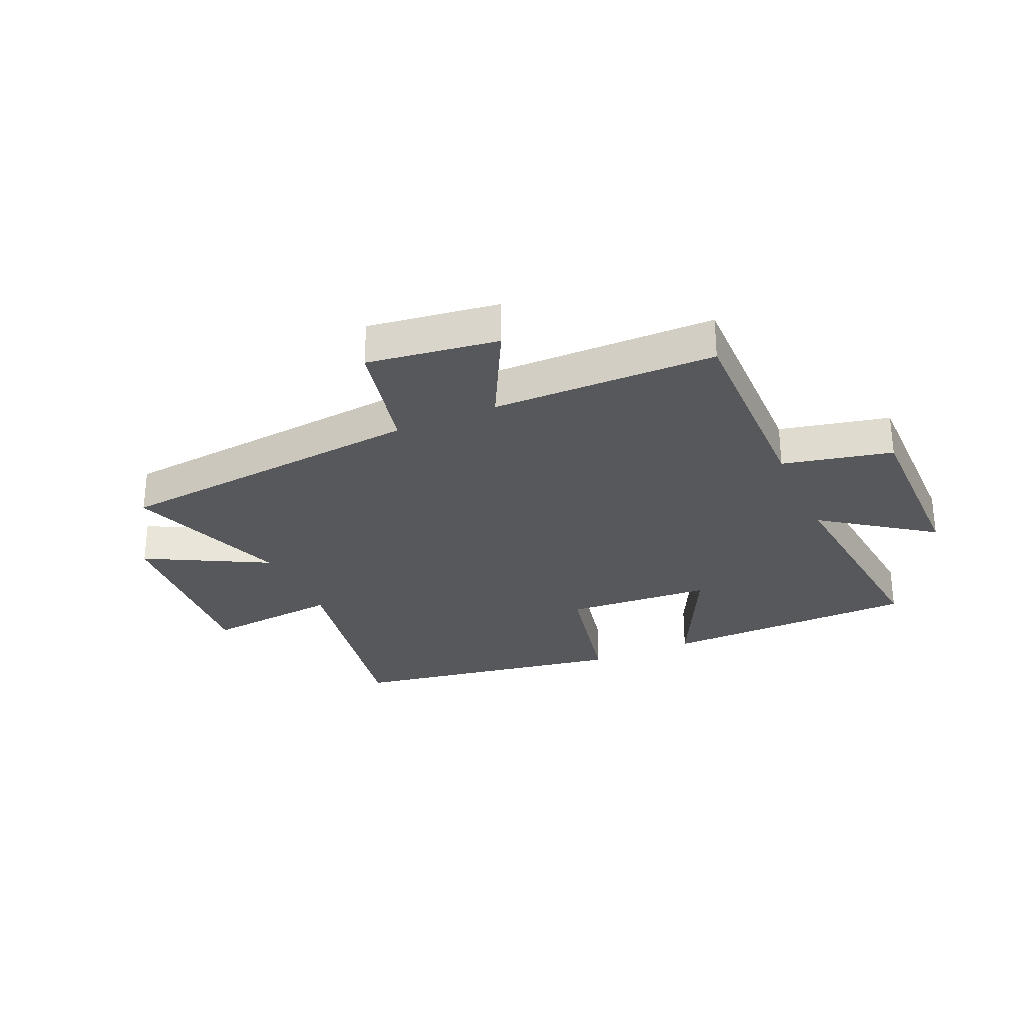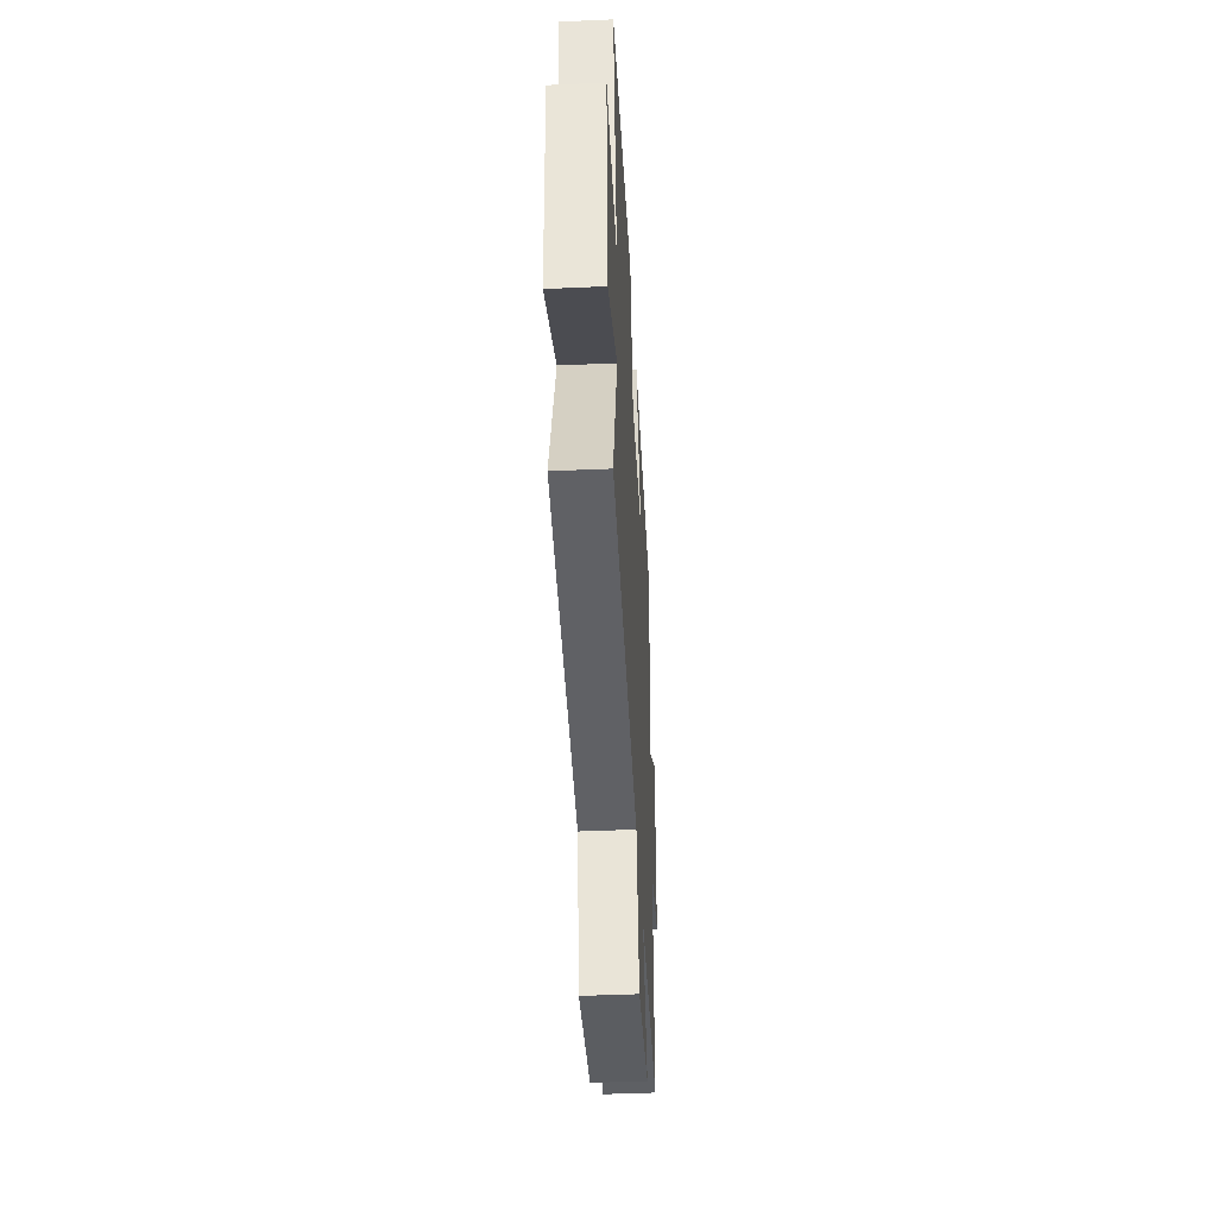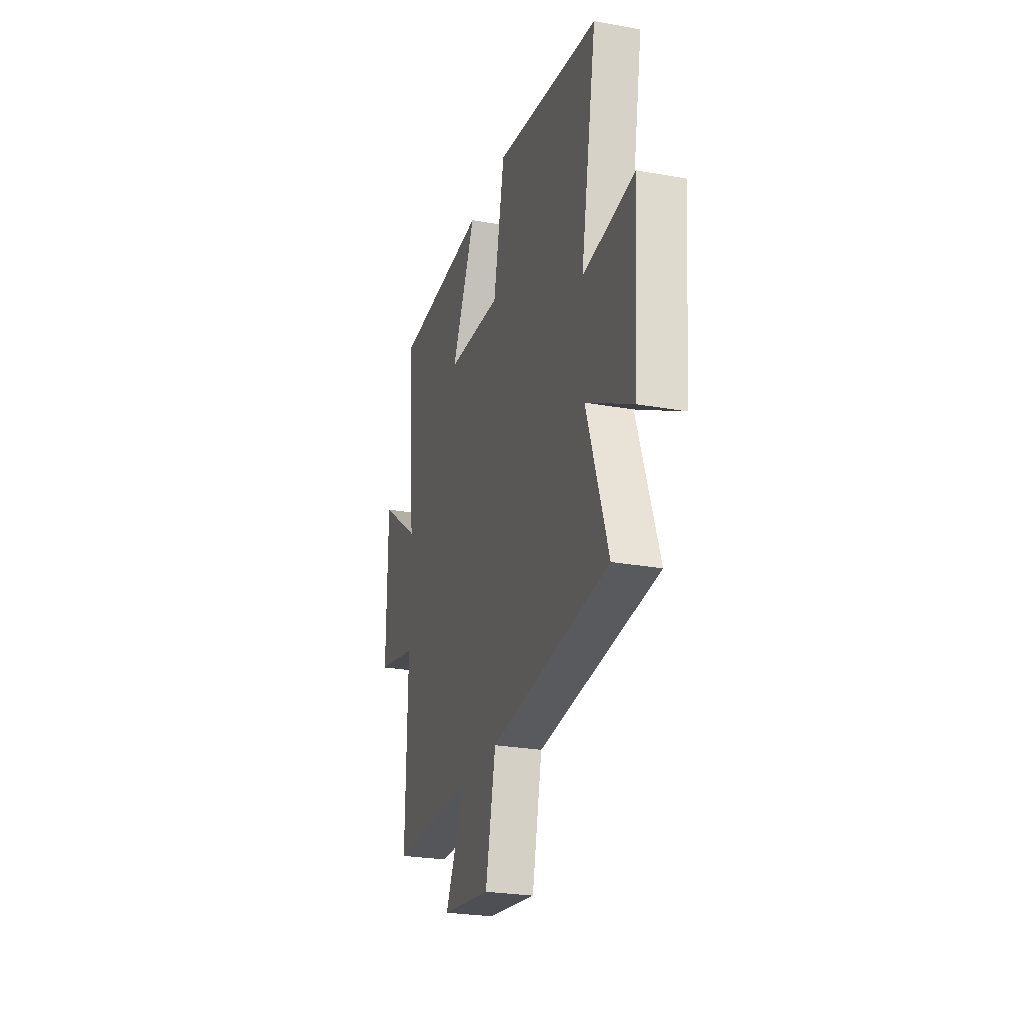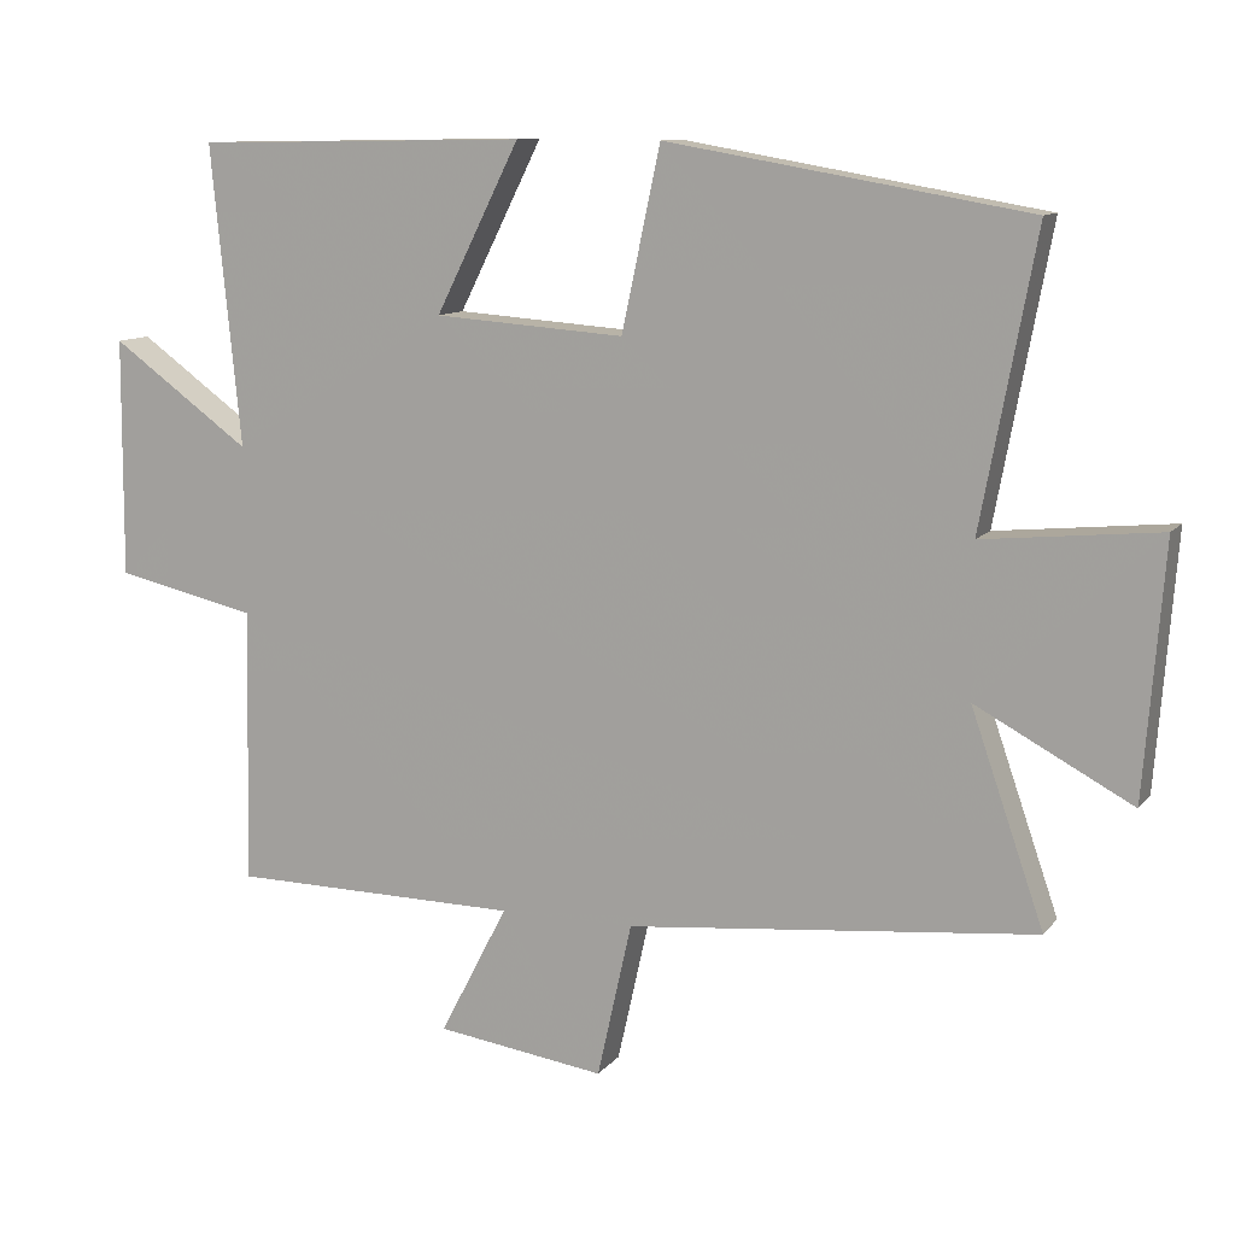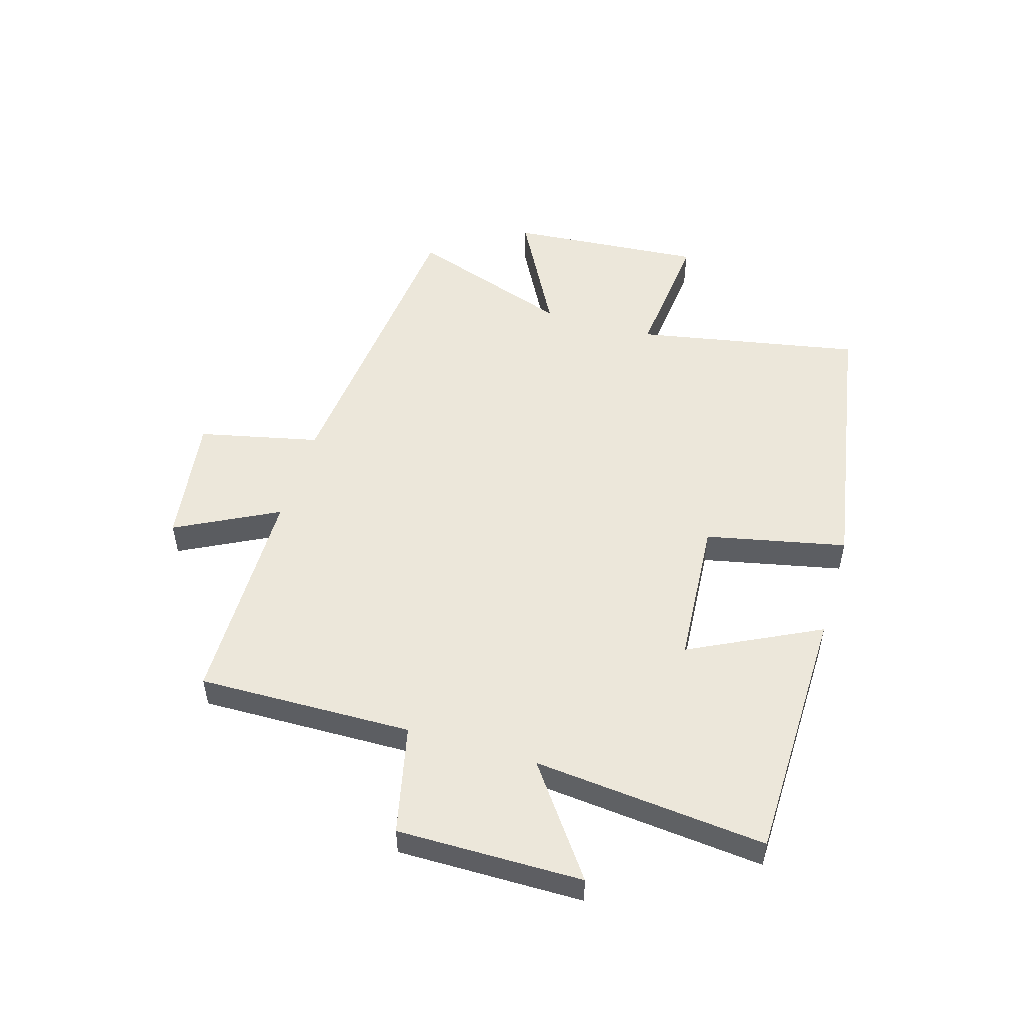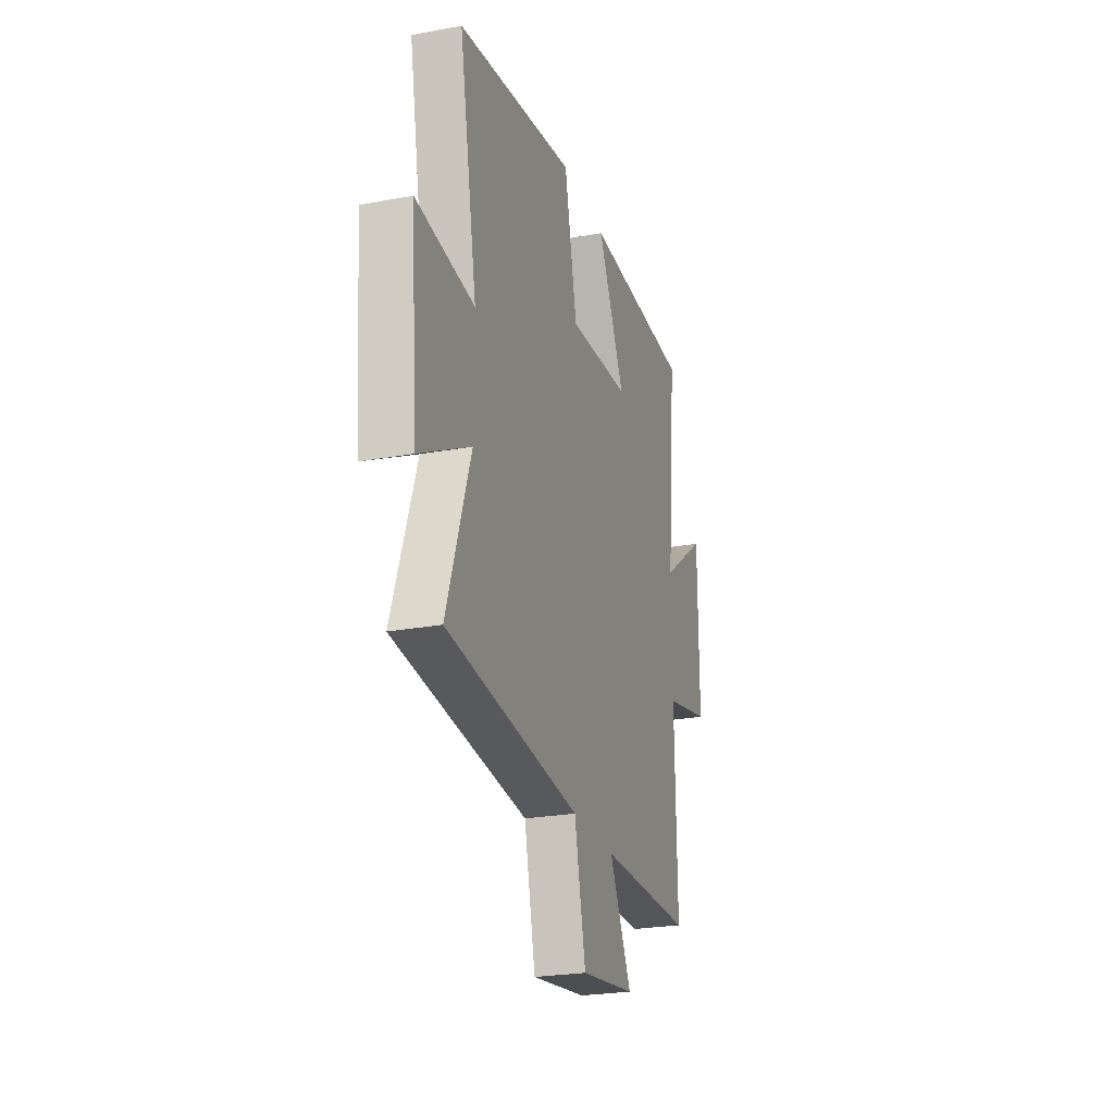
<metadata>
{"format":"obj","ext":"obj","renderer":"f3d","projection":"perspective","resolution":1024,"background":"white","views":[{"elev":-28.8,"azim":-155.9,"up":"+Y"},{"elev":-43.7,"azim":93.0,"up":"+Z"},{"elev":-26.0,"azim":74.0,"up":"+Z"},{"elev":10.8,"azim":22.5,"up":"+Z"},{"elev":51.6,"azim":-73.4,"up":"+Y"},{"elev":-24.7,"azim":106.8,"up":"+Z"}]}
</metadata>
<code>
v 0.597 0.07 -0.447
v 0.056 0.07 -0.5
v 0.01 0.07 -0.706
v -0.214 0.07 -0.674
v -0.124 0.07 -0.5
v -0.507 0.07 -0.495
v -0.5 0.07 -0.129
v -0.687 0.07 -0.087
v -0.685 0.07 0.229
v -0.5 0.07 0.095
v -0.539 0.07 0.492
v -0.098 0.07 0.5
v -0.209 0.07 0.278
v 0.043 0.07 0.26
v 0.094 0.07 0.5
v 0.572 0.07 0.418
v 0.5 0.07 0.033
v 0.733 0.07 0.056
v 0.707 0.07 -0.278
v 0.5 0.07 -0.167
v 0.597 0 -0.447
v 0.056 0 -0.5
v 0.01 0 -0.706
v -0.214 0 -0.674
v -0.124 0 -0.5
v -0.507 0 -0.495
v -0.5 0 -0.129
v -0.687 0 -0.087
v -0.685 0 0.229
v -0.5 0 0.095
v -0.539 0 0.492
v -0.098 0 0.5
v -0.209 0 0.278
v 0.043 0 0.26
v 0.094 0 0.5
v 0.572 0 0.418
v 0.5 0 0.033
v 0.733 0 0.056
v 0.707 0 -0.278
v 0.5 0 -0.167
f 17 18 19 20
f 14 15 16 17
f 13 14 17 20
f 10 11 12 13
f 10 13 20 1
f 7 8 9 10
f 5 6 7
f 5 7 10 1
f 2 3 4 5
f 1 2 5
f 40 39 38 37
f 37 36 35 34
f 40 37 34 33
f 33 32 31 30
f 21 40 33 30
f 30 29 28 27
f 27 26 25
f 21 30 27 25
f 25 24 23 22
f 25 22 21
f 1 21 22 2
f 2 22 23 3
f 3 23 24 4
f 4 24 25 5
f 5 25 26 6
f 6 26 27 7
f 7 27 28 8
f 8 28 29 9
f 9 29 30 10
f 10 30 31 11
f 11 31 32 12
f 12 32 33 13
f 13 33 34 14
f 14 34 35 15
f 15 35 36 16
f 16 36 37 17
f 17 37 38 18
f 18 38 39 19
f 19 39 40 20
f 20 40 21 1

</code>
